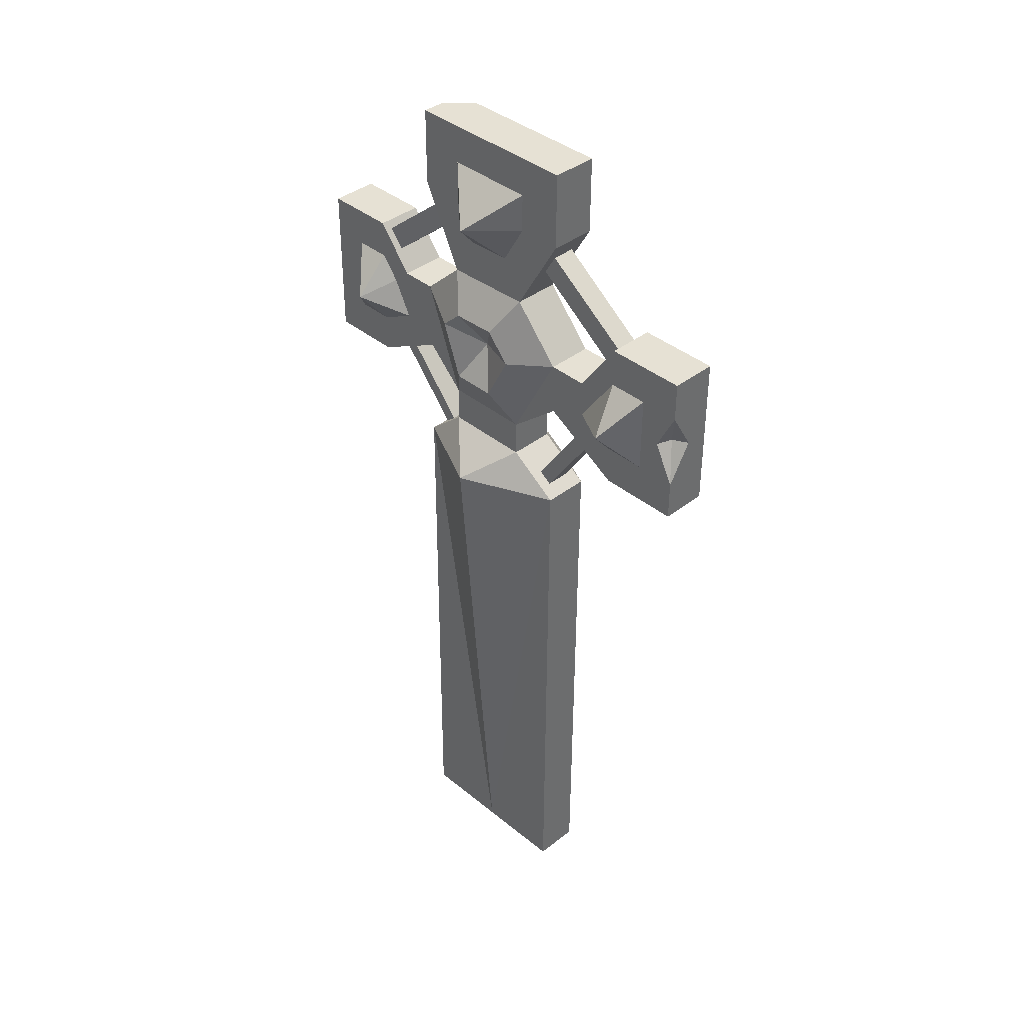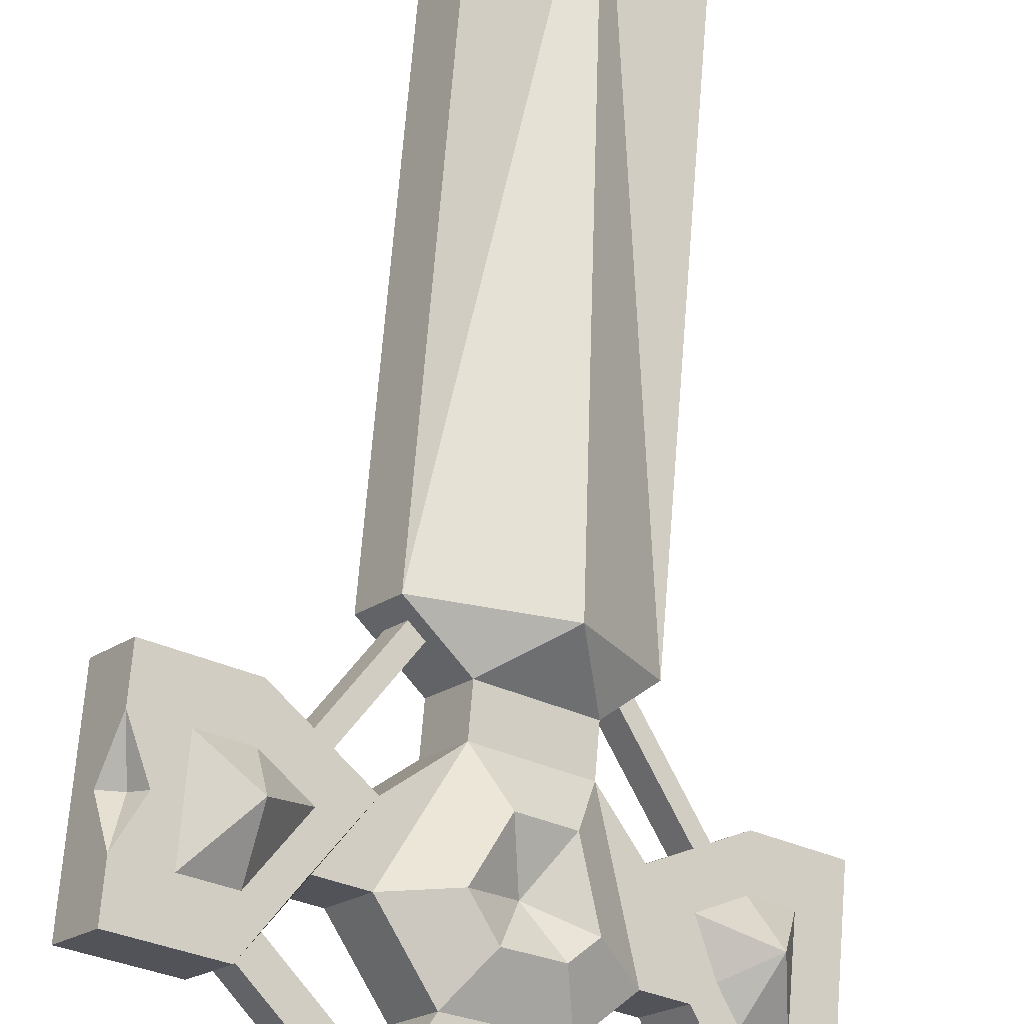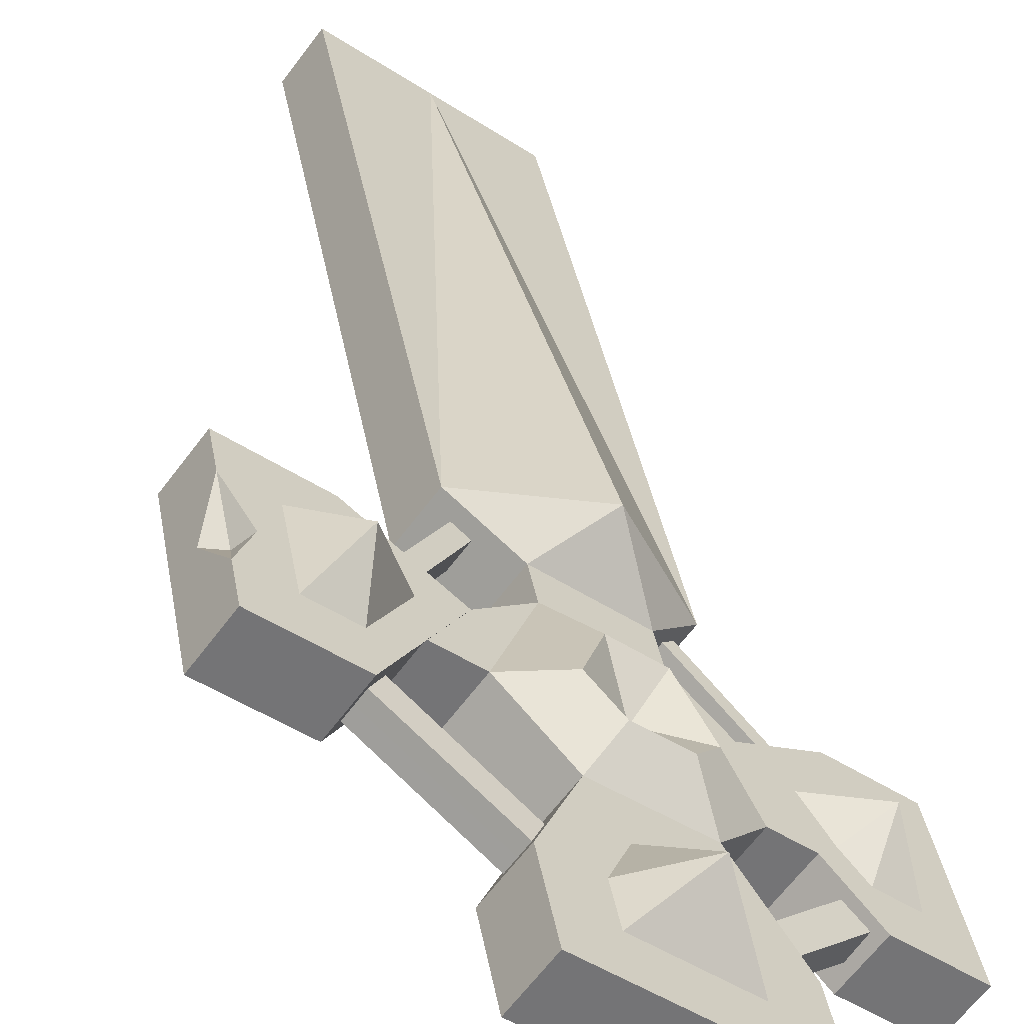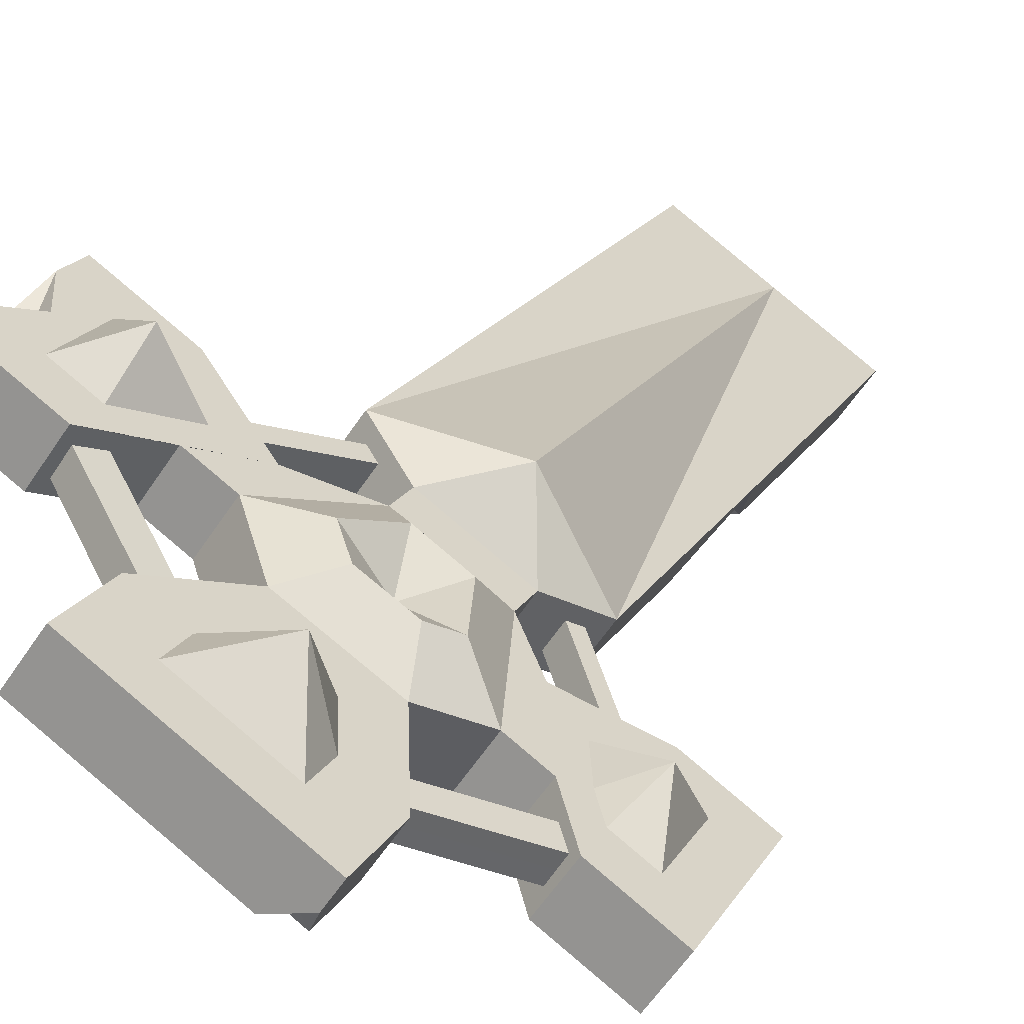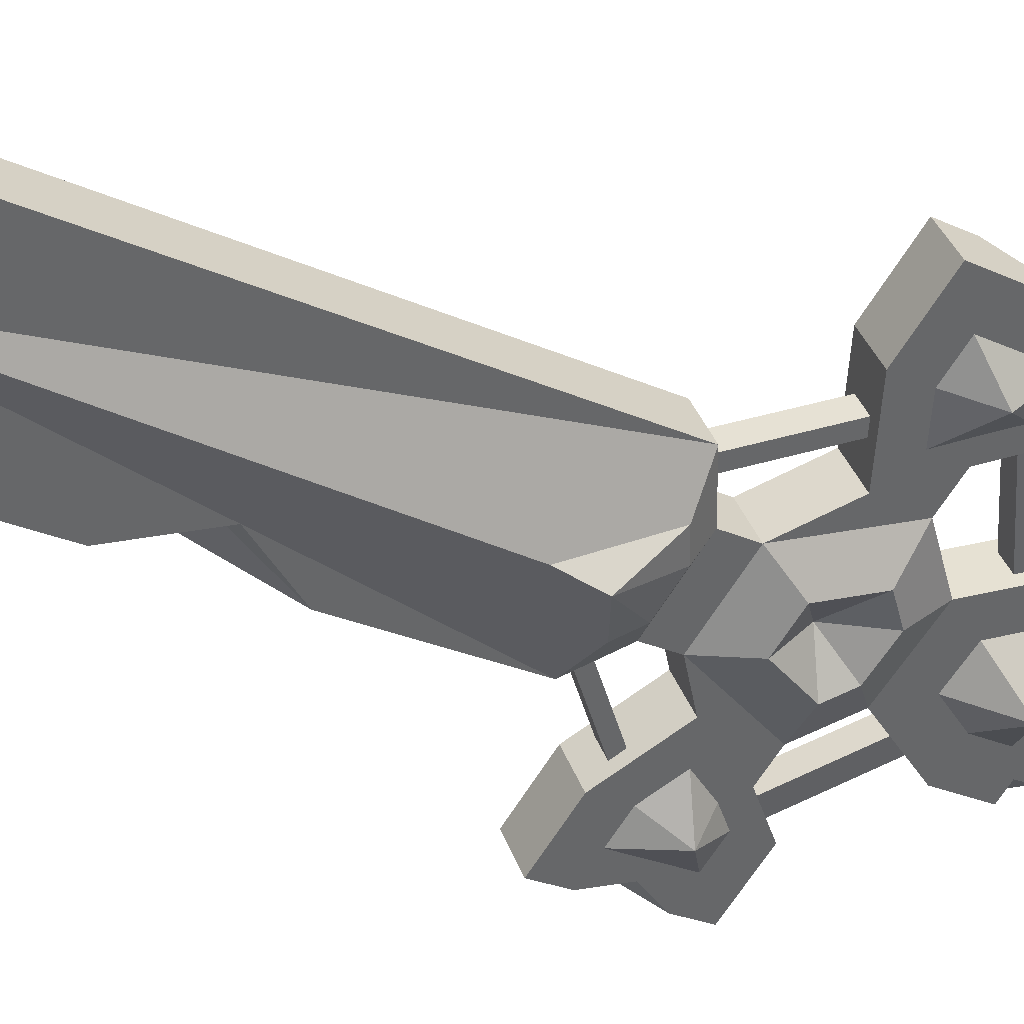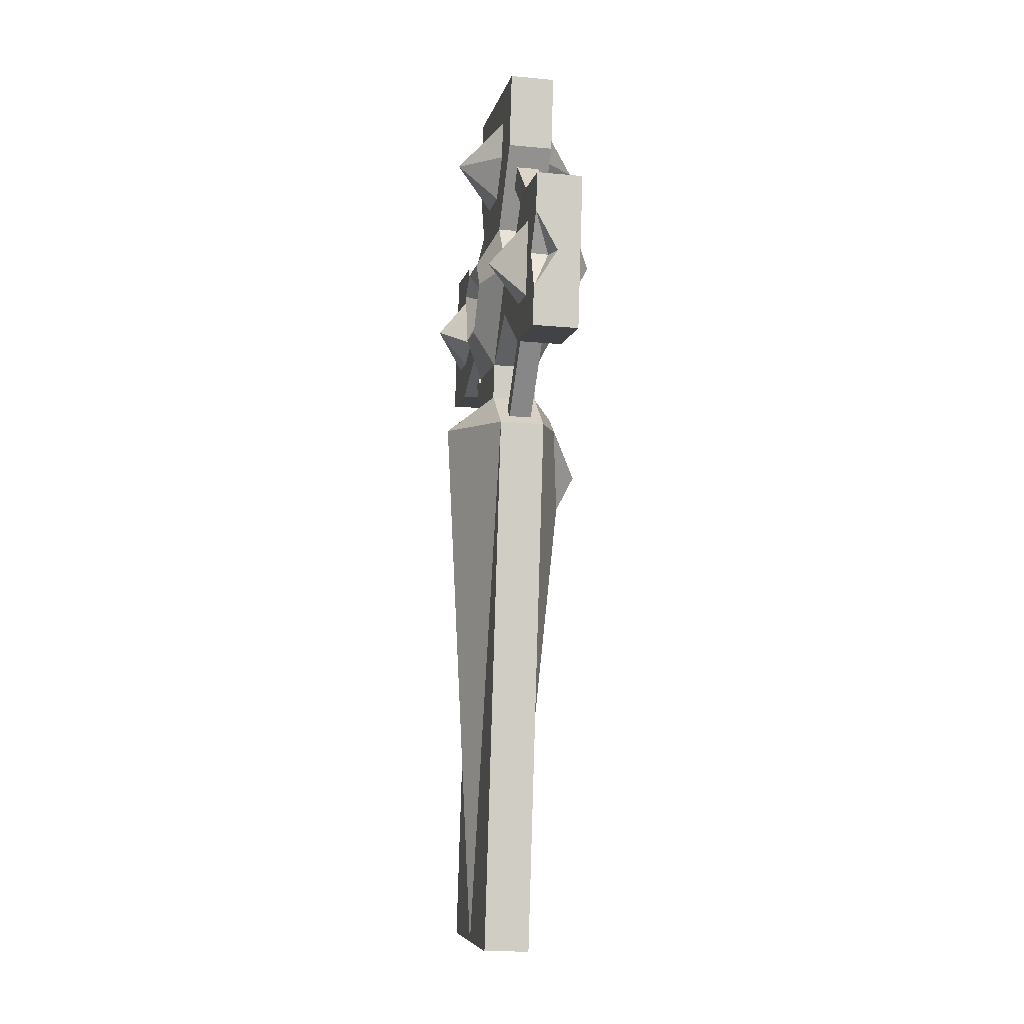
<metadata>
{"format":"obj","ext":"obj","renderer":"f3d","projection":"perspective","resolution":1024,"background":"white","views":[{"elev":41.8,"azim":9.0,"up":"+Y"},{"elev":64.5,"azim":-175.2,"up":"+Z"},{"elev":31.3,"azim":171.1,"up":"+Z"},{"elev":14.3,"azim":-159.6,"up":"+Z"},{"elev":-19.3,"azim":52.4,"up":"+Z"},{"elev":-4.7,"azim":42.6,"up":"+Y"}]}
</metadata>
<code>
v -0.05091 -0.02348 -0.06188
v 0.01212 -0.02094 -0.01524
v -0.02379 0.2444 -0.05407
v -0.05173 0.1768 -0.0717
v -0.07498 -0.02199 -0.02943
v -0.07602 0.2317 -0.04186
v -0.07696 0.4608 -0.05308
v -0.01196 -0.01945 0.01722
v 0.05107 -0.01691 0.06386
v 0.07515 -0.0184 0.03141
v -0.03833 0.7934 -0.09008
v -0.05004 0.7942 -0.07362
v -0.06629 0.7935 -0.08564
v 0.04909 0.4659 0.04021
v 0.07317 0.4644 0.007759
v -0.02457 0.5226 -0.06743
v -0.05353 0.6177 -0.09329
v -0.07865 0.6167 -0.1119
v -0.05217 0.5549 -0.08939
v -0.04864 0.5241 -0.03498
v -0.04303 0.5596 -0.01002
v -0.01238 0.5609 0.01267
v 0.01266 0.5266 0.01039
v 0.04849 0.6134 0.03299
v 0.07645 0.6145 0.05368
v 0.04993 0.5674 0.03617
v 0.03674 0.5251 -0.02206
v 0.03465 0.5575 -0.04753
v 0.004002 0.5563 -0.07021
v -0.02427 0.6528 -0.0732
v -0.04835 0.6543 -0.04074
v -0.07761 0.6192 -0.06084
v 0.07257 0.6119 0.0005342
v 0.03876 0.6576 -0.02665
v 0.03566 0.6238 -0.04982
v 0.05257 0.6009 -0.03623
v 0.01468 0.6591 0.005801
v -0.04289 0.6247 -0.0129
v -0.05752 0.6072 -0.02295
v -0.1027 0.6182 -0.07943
v -0.07625 0.5563 -0.05694
v -0.1536 0.5174 -0.1629
v -0.1537 0.5513 -0.1646
v -0.1659 0.586 -0.15
v -0.1656 0.5181 -0.1467
v 0.1005 0.6131 0.02123
v 0.074 0.5659 0.003714
v 0.1607 0.5325 0.1199
v 0.1605 0.5664 0.1183
v 0.1724 0.5996 0.1004
v 0.1727 0.5318 0.1037
v -0.05397 0.7249 -0.09854
v -0.05418 0.7768 -0.1011
v -0.06621 0.7751 -0.08474
v -0.06601 0.7257 -0.08232
v -0.07805 0.7264 -0.06609
v -0.07833 0.7943 -0.06941
v -0.04667 0.7616 -0.04443
v -0.04653 0.7277 -0.04277
v 0.04801 0.7315 0.0272
v 0.04773 0.7993 0.02388
v 0.05977 0.7986 0.007653
v 0.07181 0.7978 -0.008573
v 0.07209 0.73 -0.00525
v 0.04043 0.7627 -0.03024
v 0.04057 0.7287 -0.02857
v -0.03912 0.6889 -0.08587
v -0.04514 0.6893 -0.07776
v -0.05116 0.6896 -0.06964
v -0.05718 0.69 -0.06153
v -0.0632 0.6904 -0.05342
v -0.03169 0.6916 -0.03009
v -0.0001708 0.694 -0.006822
v 0.03134 0.6953 0.0165
v 0.03736 0.6949 0.008389
v 0.04338 0.6946 0.0002754
v 0.0494 0.6942 -0.007838
v 0.05542 0.6938 -0.01595
v 0.02391 0.6925 -0.03927
v -0.007608 0.6901 -0.06255
v -0.128 0.6566 -0.09995
v -0.1782 0.6545 -0.1371
v -0.1662 0.6538 -0.1534
v -0.1542 0.653 -0.1696
v -0.1039 0.6551 -0.1324
v -0.1275 0.5209 -0.0933
v -0.1777 0.5189 -0.1305
v -0.1527 0.5538 -0.1136
v -0.1276 0.5548 -0.09496
v -0.1034 0.5194 -0.1258
v -0.1289 0.6201 -0.1493
v -0.1038 0.6212 -0.1307
v -0.102 0.5725 -0.07678
v -0.1152 0.6035 -0.08803
v -0.09115 0.602 -0.1205
v -0.07791 0.571 -0.1092
v 0.1283 0.6644 0.03945
v 0.1842 0.6667 0.08084
v 0.1722 0.6674 0.09706
v 0.1601 0.6682 0.1133
v 0.1042 0.6659 0.07191
v 0.1288 0.5288 0.0461
v 0.1847 0.531 0.08748
v 0.1567 0.5638 0.06513
v 0.1287 0.5627 0.04444
v 0.1048 0.5303 0.07855
v 0.1323 0.6331 0.09426
v 0.1043 0.632 0.07357
v 0.0772 0.5827 0.0557
v 0.1013 0.5813 0.02325
v 0.1145 0.6048 0.032
v -0.02444 0.4911 -0.06589
v -0.04851 0.4926 -0.03344
v 0.01279 0.4951 0.01193
v 0.03687 0.4936 -0.02052
v -0.05288 0.4594 -0.08554
v -0.04577 0.4673 -0.08062
v -0.05179 0.4677 -0.07251
v -0.05781 0.468 -0.0644
v -0.06383 0.4684 -0.05628
v -0.06985 0.4688 -0.04817
v -0.06274 0.4767 -0.04326
v -0.03796 0.4661 0.02224
v 0.04002 0.4732 0.03314
v 0.04604 0.4728 0.02503
v 0.05206 0.4725 0.01692
v 0.05808 0.4721 0.008803
v 0.0641 0.4717 0.0006895
v 0.05502 0.479 -0.00638
v 0.03498 0.4768 -0.04357
v 0.05314 0.4622 -0.02944
v 0.0535 0.4623 -0.02876
v -0.01048 0.6038 -0.08314
v 0.005535 0.6043 0.02396
v 0.004148 0.6214 -0.0731
v -0.01137 0.6271 0.01037
v 0.03008 0.3909 -0.05924
v -0.009891 0.4597 -0.07608
v 0.004332 0.4756 -0.06626
v -0.03866 0.4752 -0.07571
v 0.03094 0.4805 0.02607
v -0.04655 0.7069 -0.09221
v -0.05257 0.7073 -0.08409
v -0.07062 0.7084 -0.05976
v -0.0646 0.708 -0.06787
v -0.05859 0.7077 -0.07598
v -0.1237 0.6473 -0.1038
v -0.1174 0.6476 -0.1118
v -0.1115 0.6335 -0.09484
v -0.1053 0.6338 -0.1028
v -0.09907 0.6341 -0.1108
v -0.1112 0.6479 -0.1198
v 0.03968 0.7134 0.02185
v 0.04569 0.713 0.01374
v 0.06375 0.7119 -0.0106
v 0.05773 0.7123 -0.002487
v 0.05171 0.7127 0.005626
v 0.1221 0.6549 0.04697
v 0.1159 0.6558 0.05485
v 0.1116 0.6384 0.04052
v 0.1053 0.6393 0.0484
v 0.09905 0.6402 0.05629
v 0.1096 0.6568 0.06274
v 0.049 0.4794 0.001733
v 0.04298 0.4798 0.009846
v 0.03696 0.4801 0.01796
v 0.09339 0.5629 0.03084
v 0.08737 0.5633 0.03895
v 0.1025 0.5556 0.03791
v 0.09645 0.556 0.04602
v 0.09043 0.5564 0.05413
v 0.08135 0.5637 0.04706
v -0.05672 0.4764 -0.05137
v -0.0507 0.476 -0.05949
v -0.04468 0.4756 -0.0676
v -0.1199 0.5644 -0.1023
v -0.1138 0.564 -0.1104
v -0.127 0.5564 -0.1072
v -0.1209 0.5561 -0.1153
v -0.1149 0.5557 -0.1234
v -0.1078 0.5636 -0.1185
v -0.03876 0.7768 -0.08964
v -0.0226 0.7601 -0.07688
v -0.05292 0.7825 -0.09127
v -0.03911 0.7771 -0.08992
v 0.02906 0.7275 -0.0819
v -0.02246 0.7262 -0.07522
v 0.01635 0.7642 0.002217
v 0.01649 0.7302 0.003879
v -0.03502 0.729 0.01056
v 0.09448 0.5981 0.1052
v 0.1046 0.5642 0.07689
v 0.1603 0.6343 0.115
v 0.1464 0.5998 0.1063
v 0.1324 0.5992 0.09592
v 0.1326 0.5653 0.09758
v -0.1279 0.6227 -0.09829
v -0.153 0.6216 -0.1169
v -0.1477 0.5887 -0.07663
v -0.154 0.6191 -0.1679
v -0.1413 0.5857 -0.157
v -0.1288 0.5862 -0.1477
v -0.1035 0.5533 -0.1274
v -0.1286 0.5523 -0.146
v -0.09365 0.5872 -0.1491
v 0.1284 0.6305 0.04112
v 0.1564 0.6317 0.06181
v 0.1486 0.5966 0.03278
v 0.002569 0.59 -0.04299
v -0.01742 0.5952 -0.01506
v 0.1581 0.5981 0.09678
v -0.1539 0.5852 -0.1463
v -0.05226 0.306 -0.07802
v -0.04595 0.2374 -0.03943
v 0.04019 0.4215 -0.07206
o group606943721
g mesh606943721
f 4 3 2 1
f 8 7 6 5
f 2 10 9 8 5 1
f 13 12 11
f 5 6 4 1
f 15 14 9 10
f 19 18 17 16
f 23 22 21 20
f 26 25 24 23
f 16 29 28 27
f 32 31 30 17
f 36 35 34 33
f 33 34 37 24
f 39 38 31 32
f 18 40 32 17
f 40 41 20 32
f 41 19 16 20
f 45 44 43 42
f 25 46 33 24
f 46 47 27 33
f 47 26 23 27
f 51 50 49 48
f 55 54 53 52
f 59 58 57 56
f 64 63 62 61 60
f 66 65 63 64
f 31 71 70 69 68 67 30
f 37 73 72 31
f 34 78 77 76 75 74 37
f 30 80 79 34
f 85 84 83 82 81
f 89 88 87 86
f 86 87 45 42 90
f 92 91 84 85
f 18 85 81 40
f 40 94 93 41
f 41 86 90 19
f 19 96 95 18
f 101 100 99 98 97
f 105 104 103 102
f 102 103 51 48 106
f 108 107 100 101
f 25 101 97 46
f 26 109 108 101 25
f 47 102 106 26
f 46 111 110 47
f 113 20 16 112
f 114 23 20 113
f 115 27 23 114
f 112 16 27 115
f 7 121 120 119 118 117 116
f 123 113 122 121 7
f 15 128 127 126 125 124 14
f 132 131 130 115 129 128 15
f 28 36 33 27
f 133 29 16 17
f 134 22 23 24
f 21 39 32 20
f 35 135 30 34
f 135 133 17 30
f 38 136 37 31
f 136 134 24 37
f 15 10 2
f 3 116 138 137 2
f 137 132 15 2
f 130 139 112 115
f 139 138 116 117 140 112
f 8 123 7
f 8 9 14
f 8 14 123
f 123 114 113
f 123 14 124 141 114
f 68 143 142 67
f 143 146 145 144 56 55 52 142
f 148 147 145 146
f 70 71 144 145
f 147 149 70 145
f 149 150 69 70
f 150 151 68 69
f 151 152 143 68
f 152 148 146 143
f 152 151 150 149 147 148
f 75 154 153 74
f 154 157 156 155 64 60 153
f 159 158 156 157
f 77 78 155 156
f 158 160 77 156
f 160 161 76 77
f 161 162 75 76
f 162 163 154 75
f 163 159 157 154
f 163 162 161 160 158 159
f 166 165 164 129 115 114 141
f 125 166 141 124
f 168 167 164 165
f 127 128 129 164
f 167 169 127 164
f 169 170 126 127
f 170 171 125 126
f 171 172 166 125
f 172 168 165 166
f 172 171 170 169 167 168
f 175 174 173 122 113 112 140
f 118 175 140 117
f 177 176 173 174
f 120 121 122 173
f 176 178 120 173
f 178 179 119 120
f 179 180 118 119
f 180 181 175 118
f 181 177 174 175
f 181 180 179 178 176 177
f 65 183 182 11 63
f 185 53 184
f 79 66 64 155 78 34
f 80 187 186
f 79 186 66
f 66 186 65
f 65 186 183
f 183 186 187
f 80 30 67 142 52 187
f 80 186 79
f 58 188 61 57
f 188 189 60 61
f 72 59 56 144 71 31
f 73 189 190
f 58 190 188
f 188 190 189
f 73 37 74 153 60 189
f 73 190 72
f 72 190 59
f 59 190 58
f 109 192 191
f 107 195 194 193 100
f 196 192 106 48
f 196 191 192
f 195 107 191 196
f 108 191 107
f 109 191 108
f 109 26 106 192
f 198 197 81 82
f 94 197 199
f 93 89 86 41
f 88 198 82 87
f 88 199 198
f 198 199 197
f 94 40 81 197
f 89 199 88
f 93 199 89
f 94 199 93
f 91 202 201 200 84
f 204 203 90 42
f 96 203 205
f 95 92 85 18
f 95 205 92
f 96 205 95
f 96 19 90 203
f 204 205 203
f 202 91 205 204
f 92 205 91
f 207 206 97 98
f 111 206 208
f 104 207 98 103
f 110 105 102 47
f 104 208 207
f 207 208 206
f 105 208 104
f 110 208 105
f 111 46 97 206
f 111 208 110
f 28 209 36
f 29 209 28
f 133 209 29
f 135 209 133
f 35 209 135
f 36 209 35
f 38 210 136
f 136 210 134
f 39 210 38
f 21 210 39
f 22 210 21
f 134 210 22
f 194 49 211
f 194 211 193
f 194 195 196 48 49
f 50 51 103 98 99
f 50 193 211
f 50 211 49
f 50 99 100 193
f 201 43 212
f 44 45 87 82 83
f 44 200 212
f 201 212 200
f 44 83 84 200
f 44 212 43
f 201 202 204 42 43
f 182 185 184 11
f 185 182 183 187 52 53
f 12 13 57 61 62
f 12 62 63 11
f 54 55 56 57 13
f 54 13 53
f 11 184 13
f 13 184 53
f 213 116 3
f 214 213 3
f 3 4 214
f 6 7 116 213
f 6 214 4
f 6 213 214
f 131 215 130
f 130 215 139
f 139 215 138
f 138 215 137
f 137 131 132
f 137 215 131

</code>
